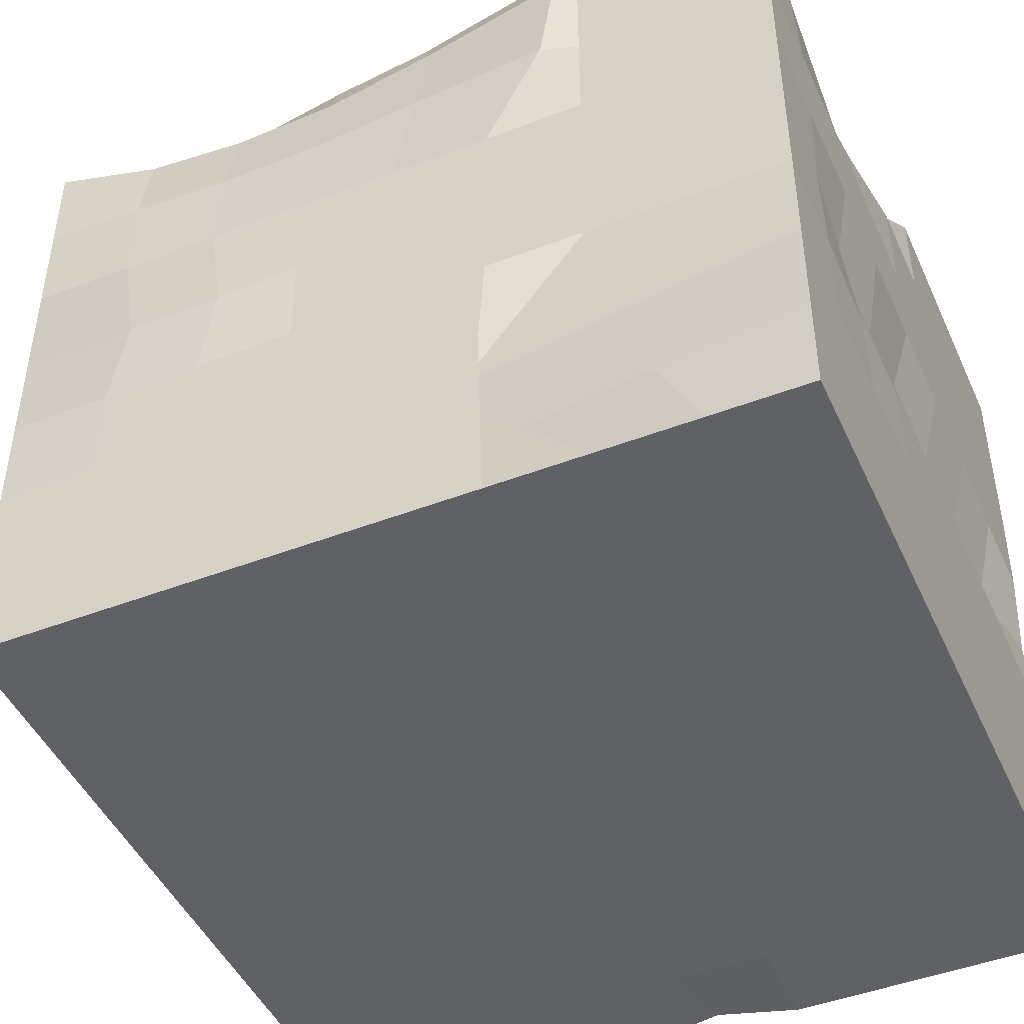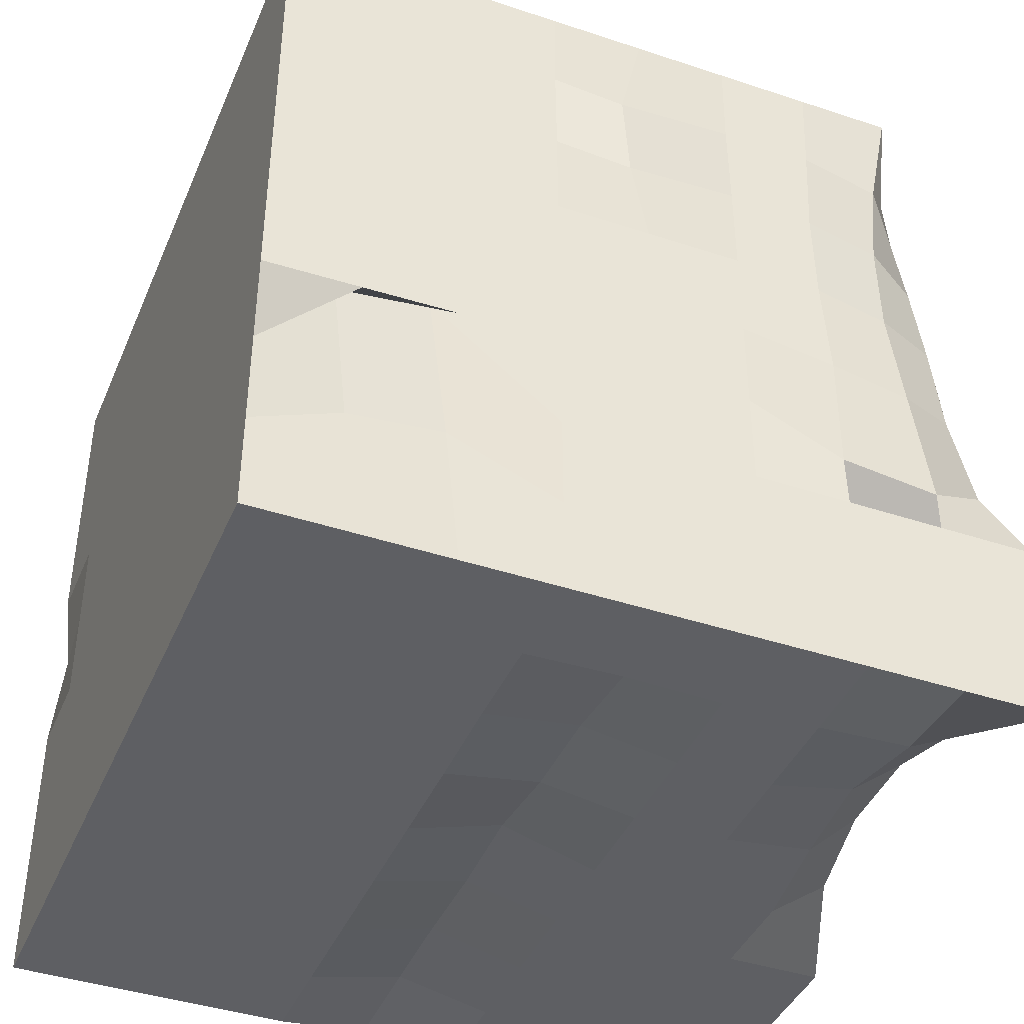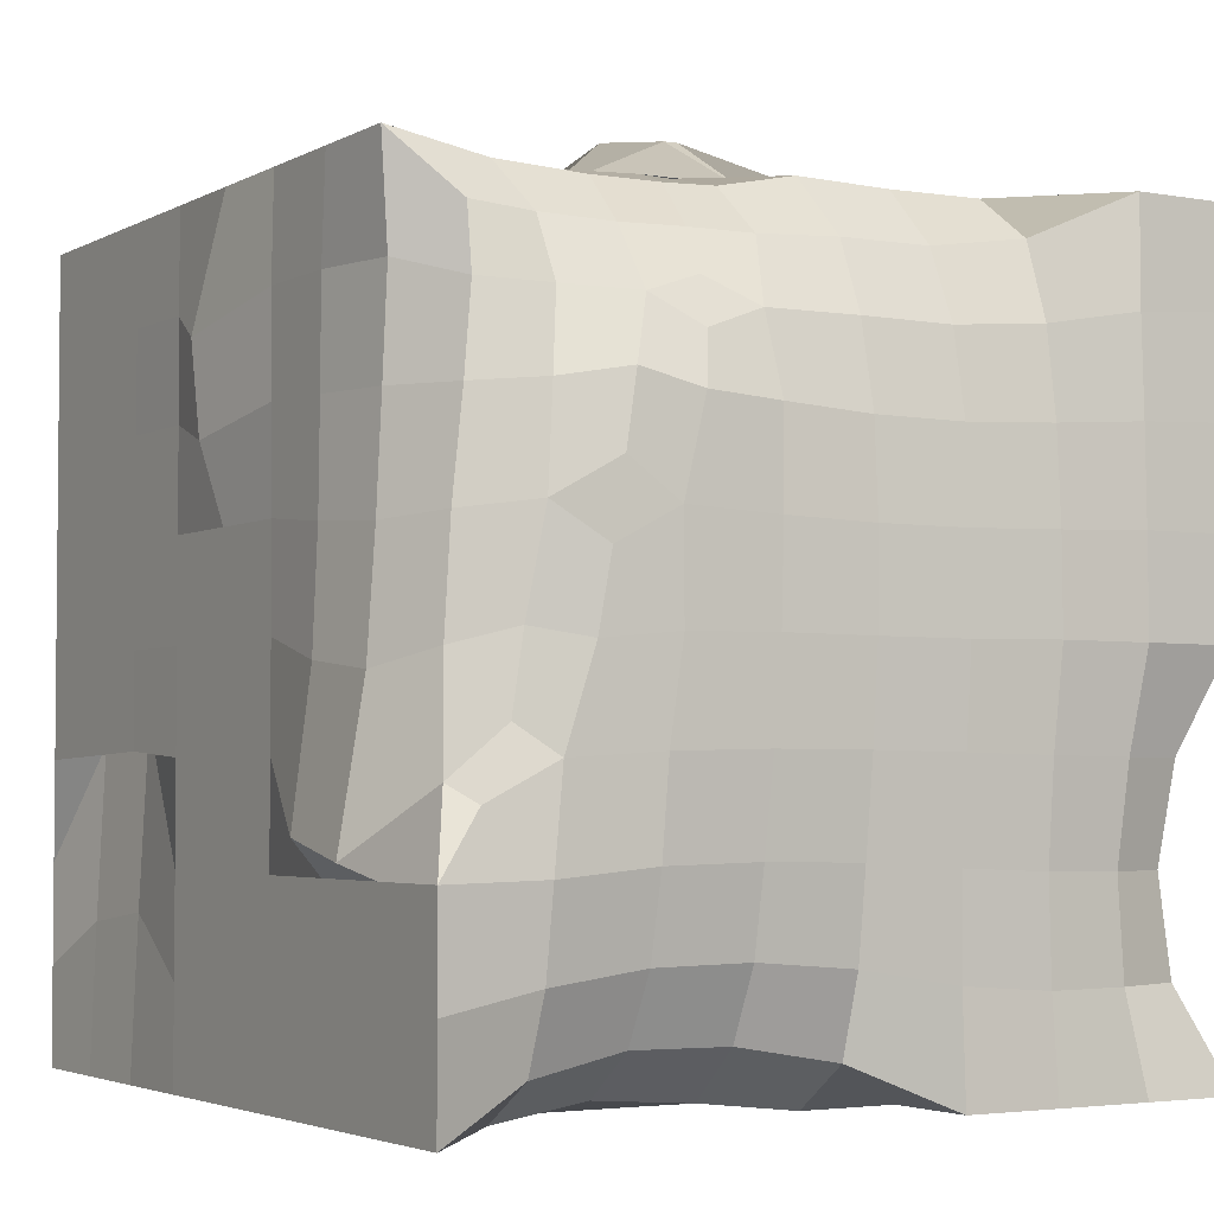
<metadata>
{"format":"obj","ext":"obj","renderer":"f3d","projection":"perspective","resolution":1024,"background":"white","views":[{"elev":-46.5,"azim":113.6,"up":"+Y"},{"elev":-41.5,"azim":68.1,"up":"+Z"},{"elev":-3.4,"azim":148.8,"up":"+Z"}]}
</metadata>
<code>
o Cube
v 1 1 -1
v 1 -1 -1
v 0.8412 0.8161 0.8539
v 1 -1 1
v -1 1 -1
v -1 -1 -1
v -1 1 1
v -1 -1 1
v -0.977 -0.9706 -0.03822
v 0 -1 -1
v 1 0 -1
v -1.005 3.9e-05 1.005
v 1 0 1
v -0.9879 -0.0192 -0.9875
v -0.02427 0.8771 0.849
v 0.9184 0.868 -0.03958
v 0 -1 1
v -1 1 0
v 0.000757 0.9076 -0.888
v 1 -1 0
v -3.7e-05 2.1e-05 -0.9256
v 1 0 0
v 0 -1 0
v -0.8572 0.01934 -0.02304
v -0.02168 -0.02958 1.209
v -0.01043 1.025 -0.004565
v -1 -1 0.5
v -0.5 -1 -1
v 1 -0.5 -1
v -1.004 0.5 1.004
v 1 -0.5 1
v -1 -0.5 -1
v -0.5039 0.9078 0.8856
v 0.8641 0.8466 0.4834
v 0.5 -1 1
v -0.8744 0.8951 -0.5004
v 0.4995 0.8695 -0.8417
v 1 -1 -0.5
v -1 -1 -0.5
v 0.5 -1 -1
v 1 0.5 -1
v -1.004 -0.5 1.004
v 1 0.5 1
v -1 0.5 -1
v 0.5067 0.8408 0.8355
v 1 1 -0.5
v -0.5 -1 1
v -1 1 0.5
v -0.5 1 -1
v 1 -1 0.5
v 0.5 0.000215 -0.9603
v -0.5 1.3e-05 -0.9362
v 0 -0.5 -1
v 0 0.5 -1
v 1.033 -0.05927 0.4438
v 1 0 -0.5
v 1 -0.5 0
v 1.018 0.4876 -0.05798
v 0 -1 0.5
v 0 -1 -0.5
v -0.5 -1 0
v 0.5 -1 0
v -0.9903 -0.01247 -0.5012
v -0.9853 -0.01952 0.4983
v -0.9004 -0.5044 -0.02203
v -0.9675 0.4973 -0.009122
v -0.502 0.000373 1.049
v 0.5 0 1
v 0 -0.5 1
v 0.00126 0.518 1.019
v -0.0217 0.9999 0.4576
v 0.004086 0.9985 -0.4711
v 0.4608 1.022 -0.006661
v -0.502 1.024 -0.000374
v -0.4744 1.002 -0.4962
v 0.4985 0.9967 -0.4716
v 0.5659 1.015 0.5167
v 0.5 0.5 1.007
v 0.5 -0.5 1
v -0.5001 -0.5011 1.021
v -1 0.5 0.5
v -1 -0.5 0.5
v -1 -0.5 -0.5
v 0.5 -1 -0.5
v -0.5 -1 -0.5
v -0.5 -1 0.5
v 1 0.5 -0.5
v 0.9351 -0.5618 -0.1617
v 1 -0.5 0.5
v -0.5 0.5 -1
v -0.5 -0.5 -1
v 0.5 -0.5 -1
v 0.5 0.5 -1
v 0.999 0.4781 0.489
v 0.5 -1 0.5
v -1 0.5 -0.5
v -0.5008 0.5005 1.021
v -0.5057 1.003 0.4695
v -1 -1 0.75
v -0.75 -1 -1
v 1 -0.75 -1
v -1 0.75 1
v 1 -0.75 1
v -1 -0.75 -1
v -0.75 1 1
v 0.8388 0.8322 0.6977
v 0.75 -1 1
v -0.8961 0.9124 -0.7503
v 0.7496 0.9043 -0.8868
v 1 -1 -0.75
v -1 -1 -0.25
v 0.25 -1 -1
v 1 0.25 -1
v -1.007 -0.25 1.007
v 1 0.25 1
v -0.9979 0.2501 -0.9978
v 0.3398 0.84 0.8416
v 0.894 0.9756 -0.3508
v -0.25 -1 1
v -1 1 0.25
v -0.25 1 -1
v 1 -1 0.25
v 0.7501 -1.8e-05 -0.9939
v -0.2508 0.000259 -0.9394
v 0 -0.75 -1
v 0 0.25 -1
v 1.044 -0.08045 0.6737
v 1 0 -0.25
v 1 -0.75 0
v 1 0.25 0
v 0 -1 0.75
v 0 -1 -0.25
v -0.75 -1 0
v 0.25 -1 0
v -0.9838 -0.008268 -0.7515
v -0.9962 -0.004853 0.2496
v -0.937 -0.7433 -0.01996
v -0.8823 0.2565 -0.01911
v -0.7511 0.000191 1.025
v 0.2516 -0.000732 1.02
v 0 -0.75 1
v 0.02864 0.2623 1.161
v -0.02064 0.9556 0.6706
v -0.001535 1.018 -0.2393
v 0.6532 1.009 -0.02538
v -0.253 1.025 -0.004853
v -1 -1 0.25
v -0.25 -1 -1
v 1 -0.25 -1
v -1.004 0.25 1.004
v 1 -0.25 1
v -1 -0.25 -1
v -0.2599 0.8803 0.8511
v 0.8962 0.8562 0.229
v 0.25 -1 1
v -0.9063 0.9214 -0.2503
v 0.2502 0.8731 -0.8447
v 1 -1 -0.25
v -1 -1 -0.75
v 0.75 -1 -1
v 1 0.75 -1
v -1 -0.75 1
v 1 0.75 1
v -1 0.75 -1
v 0.6899 0.8278 0.8406
v 1 1 -0.75
v -0.75 -1 1
v -1 1 0.75
v -0.75 1 -1
v 1 -1 0.75
v 0.25 0.000107 -0.9591
v -0.7516 0.000542 -0.9418
v 0 -0.25 -1
v 0 0.75 -1
v 1 0 0.25
v 1 0 -0.75
v 1 -0.25 0
v 1.003 0.7027 -0.08315
v 0 -1 0.25
v 0 -1 -0.75
v -0.25 -1 0
v 0.75 -1 0
v -1 0.004518 -0.249
v -0.9732 -0.03352 0.7505
v -0.8847 -0.2523 -0.01051
v -1 0.75 0
v -0.253 -0.002277 1.079
v 0.75 0 1
v -0.001607 -0.2549 1.013
v -0.000313 0.7497 0.9995
v -0.01685 1.02 0.2293
v 0.003156 0.9691 -0.6906
v 0.2294 1.024 -0.00348
v -0.7506 1.016 -0.000202
v -0.4835 1.012 -0.2477
v -0.4815 1 -0.75
v -0.2388 1.008 -0.4857
v -0.6932 0.9694 -0.5005
v 0.4909 1.013 -0.2444
v 0.4994 0.955 -0.6735
v 0.7509 1.009 -0.4937
v 0.2504 0.9904 -0.4663
v 0.3764 0.9768 0.6107
v 0.5952 1.02 0.3397
v 0.7198 0.9487 0.4912
v 0.2104 1.007 0.4695
v 0.2466 0.5032 1.02
v 0.75 0.5 1
v 0.5001 0.25 1.014
v 0.4982 0.7133 0.9565
v 0.25 -0.5 1
v 0.75 -0.5 1
v 0.5 -0.75 1
v 0.5 -0.25 1
v -0.7505 -0.5008 1.025
v -0.2478 -0.5003 1.007
v -0.5 -0.75 1
v -0.5014 -0.2533 1.07
v -1 0.5 0.25
v -1 0.5 0.75
v -1 0.25 0.5
v -1 0.75 0.5
v -1 -0.5 0.25
v -1 -0.5 0.75
v -1 -0.75 0.5
v -0.9999 -0.2503 0.5
v -1 -0.5 -0.75
v -1 -0.5 -0.25
v -1 -0.75 -0.5
v -1 -0.25 -0.5
v 0.5 -1 -0.25
v 0.5 -1 -0.75
v 0.25 -1 -0.5
v 0.75 -1 -0.5
v -0.5 -1 -0.25
v -0.5 -1 -0.75
v -0.75 -1 -0.5
v -0.25 -1 -0.5
v -0.5 -1 0.75
v -0.5 -1 0.25
v -0.75 -1 0.5
v -0.25 -1 0.5
v 1.053 0.4639 -0.4181
v 1 0.5 -0.75
v 1 0.25 -0.5
v 1 0.75 -0.5
v 0.9969 -0.5029 -0.2339
v 0.9723 -0.5264 -0.6056
v 0.9456 -0.8018 -0.2164
v 1 -0.25 -0.5
v 1 -0.5 0.75
v 1 -0.5 0.25
v 1 -0.75 0.5
v 1 -0.2504 0.4996
v -0.25 0.5 -1
v -0.75 0.5 -1
v -0.5 0.25 -1
v -0.5 0.75 -1
v -0.25 -0.5 -1
v -0.75 -0.5 -1
v -0.5 -0.75 -1
v -0.5 -0.25 -1
v 0.75 -0.5 -1
v 0.25 -0.5 -1
v 0.5 -0.75 -1
v 0.5 -0.25 -0.9951
v 0.75 0.5 -1
v 0.25 0.5 -1
v 0.5 0.25 -1.002
v 0.4996 0.722 -0.9541
v 1.003 0.4882 0.7449
v 1.003 0.48 0.227
v 1.001 0.2487 0.4988
v 0.9634 0.6883 0.4845
v 0.5 -1 0.75
v 0.5 -1 0.25
v 0.25 -1 0.5
v 0.75 -1 0.5
v -1 0.5 -0.75
v -0.9925 0.4921 -0.2455
v -1 0.25 -0.5
v -1 0.75 -0.5
v -0.7503 0.5001 1.019
v -0.2509 0.5009 1.021
v -0.501 0.2511 1.019
v -0.5 0.75 1
v -0.5057 0.972 0.69
v -0.5042 1.018 0.2373
v -0.2618 0.9983 0.4571
v -0.7522 1.007 0.4878
v -0.7512 1.013 0.2468
v -0.2586 1.018 0.2299
v -0.2616 0.9579 0.6695
v -0.2504 0.7482 0.9961
v -0.2521 0.2519 1.04
v -0.7505 0.2503 1.016
v -1 0.75 -0.25
v -1 0.25 -0.25
v -1 0.25 -0.75
v 0.75 -1 0.25
v 0.25 -1 0.25
v 0.25 -1 0.75
v 0.9744 0.6848 0.2149
v 1 0.25 0.25
v 1.003 0.2454 0.7456
v 0.25 0.7326 -0.972
v 0.25 0.25 -1
v 0.75 0.25 -1
v 0.25 -0.25 -1
v 0.25 -0.75 -1
v 0.75 -0.75 -1
v -0.75 -0.25 -1
v -0.75 -0.75 -1
v -0.25 -0.75 -1
v -0.75 0.75 -1
v -0.75 0.25 -0.9982
v -0.25 0.25 -1
v 1 -0.25 0.25
v 1 -0.75 0.25
v 1 -0.75 0.75
v 1 -0.25 -0.75
v 0.9782 -0.7708 -0.6363
v 0.9985 -0.7514 -0.2422
v 1 0.75 -0.75
v 1 0.25 -0.75
v 1 0.25 -0.25
v -0.25 -1 0.25
v -0.75 -1 0.25
v -0.75 -1 0.75
v -0.25 -1 -0.75
v -0.75 -1 -0.75
v -0.75 -1 -0.25
v 0.75 -1 -0.75
v 0.25 -1 -0.75
v 0.25 -1 -0.25
v -1 -0.25 -0.25
v -1 -0.75 -0.25
v -1 -0.75 -0.75
v -1.001 -0.25 0.75
v -1 -0.75 0.75
v -1 -0.75 0.25
v -1 0.75 0.75
v -1 0.25 0.75
v -1 0.25 0.25
v -0.2312 -0.2625 1.028
v -0.25 -0.75 1
v -0.75 -0.75 1
v 0.75 -0.25 1
v 0.75 -0.75 1
v 0.25 -0.75 1
v 0.7333 0.7174 0.9648
v 0.75 0.25 1
v 0.2519 0.251 1.057
v 0.2226 1.023 0.235
v 0.6215 1.013 0.1593
v 0.6849 0.9004 0.6861
v 0.2508 0.9534 -0.6699
v 0.7498 0.9737 -0.7041
v 0.8214 0.9642 -0.1885
v -0.7055 0.9747 -0.7504
v -0.2421 0.999 -0.7319
v -0.2428 1.019 -0.243
v -0.715 0.988 -0.2504
v 0.243 1.016 -0.2384
v 0.353 0.9157 0.7311
v 0.3169 0.7133 0.9582
v 0.25 -0.25 1
v -0.7521 -0.2508 1.046
v -1 0.75 0.25
v -1 -0.25 0.25
v -1 -0.25 -0.75
v 0.75 -1 -0.25
v -0.25 -1 -0.25
v -0.25 -1 0.75
v 1.068 0.704 -0.4642
v 1 -0.25 -0.25
v 1.001 -0.2527 0.7474
v -0.25 0.75 -1
v -0.25 -0.25 -1
v 0.75 -0.25 -1
v 0.7499 0.7427 -0.9893
v 0.9648 0.7134 0.7412
v 0.75 -1 0.75
v -1 0.75 -0.75
v -0.75 0.75 1
v -0.7519 0.9988 0.7326
v 1 -0.75 -1
v 1 -1 -1
v 0.75 -1 1
v 1 -1 1
v 1 -1 -0.75
v 1 0.25 -1
v 1 0 -1
v -0.25 -1 1
v 0 -1 1
v 1 -1 0.25
v 1 -1 0
v -0.005001 0.2651 1.161
v 0.0243 -0.02947 1.211
v 1 -0.25 -1
v 1 -0.5 -1
v 0.25 -1 1
v 0.5 -1 1
v 1 -1 -0.25
v 1 -1 -0.5
v 1 0.75 -1
v 1 0.5 -1
v 1 1 -0.75
v 1 1 -0.5
v 0.4664 1.028 0.2449
v 0.4099 1.028 0.4786
v 0.2473 0.5044 1.007
v 0.001302 0.5063 1.028
v 0.9424 0.9121 -0.3069
v 1 -1 0.5
v 1 1 -1
v 1 -1 0.75
v 6e-05 -0.2522 1.017
v 0.4978 0.939 0.6809
v 0.75 -1 0.5
v -0.2379 -0.258 1.042
v -0.2487 -0.5004 1.008
v -0.25 -0.75 1
v 0.7908 0.961 -0.001372
v 0.7481 0.9778 0.2471
v 0.7248 1 -0.2591
v 0.2207 0.9516 0.6682
v 0.1822 0.8642 0.8385
v 0.1898 0.7271 0.9614
v 0.75 -1 0.75
f 386 168 7 105
f 385 105 7 102
f 384 108 5 164
f 430 170 4 389
f 382 106 3 163
f 381 109 416 406
f 380 123 393 400
f 379 124 21 173
f 378 121 19 174
f 377 127 13 151
f 376 128 22 177
f 375 414 16 178
f 374 131 395 394
f 373 132 23 181
f 372 404 397 182
f 371 135 14 152
f 370 136 24 185
f 369 120 18 186
f 368 139 12 114
f 367 140 399 418
f 429 428 15 190
f 427 143 15 428
f 364 144 26 193
f 363 156 18 194
f 362 195 74 146
f 361 196 75 197
f 360 108 36 198
f 426 199 73 145
f 358 200 76 201
f 357 192 72 202
f 356 419 45 165
f 425 204 77 205
f 354 191 71 206
f 353 207 70 142
f 352 208 78 209
f 351 165 45 210
f 350 211 69 141
f 349 212 79 213
f 348 188 68 214
f 347 215 42 162
f 423 422 80 217
f 421 187 67 218
f 344 219 66 138
f 343 220 81 221
f 342 168 48 222
f 341 223 65 137
f 340 224 82 225
f 339 184 64 226
f 338 227 32 104
f 337 228 83 229
f 336 183 63 230
f 335 231 62 134
f 334 232 84 233
f 333 391 405 234
f 332 235 61 133
f 331 236 85 237
f 330 180 60 238
f 329 239 47 167
f 328 240 86 241
f 327 179 59 242
f 326 243 58 130
f 325 244 87 245
f 324 166 46 246
f 323 247 57 129
f 322 248 88 249
f 321 176 56 250
f 320 251 31 103
f 319 252 89 253
f 318 175 55 254
f 317 255 54 126
f 316 256 90 257
f 315 169 49 258
f 314 259 53 125
f 313 260 91 261
f 312 172 52 262
f 311 263 401 387
f 310 264 92 265
f 309 171 51 266
f 308 267 407 392
f 307 268 93 269
f 306 157 37 270
f 305 271 43 115
f 304 272 94 273
f 303 154 34 274
f 302 275 403 402
f 301 276 95 277
f 300 396 50 420
f 299 279 44 116
f 298 280 96 281
f 297 156 36 282
f 296 283 30 150
f 295 284 97 285
f 294 153 33 286
f 293 287 33 153
f 292 288 98 289
f 291 120 48 290
f 288 291 290 98
f 74 194 291 288
f 194 18 120 291
f 191 292 289 71
f 26 146 292 191
f 146 74 288 292
f 143 293 153 15
f 71 289 293 143
f 289 98 287 293
f 284 294 286 97
f 413 190 294 284
f 190 15 153 294
f 187 295 285 67
f 25 398 295 187
f 398 413 284 295
f 139 296 150 12
f 67 285 296 139
f 285 97 283 296
f 280 297 282 96
f 66 186 297 280
f 186 18 156 297
f 183 298 281 63
f 24 138 298 183
f 138 66 280 298
f 135 299 116 14
f 63 281 299 135
f 281 96 279 299
f 276 300 420 95
f 62 182 300 276
f 182 397 396 300
f 179 301 277 59
f 23 134 301 179
f 134 62 276 301
f 131 302 402 395
f 59 277 302 131
f 277 95 275 302
f 272 303 274 94
f 58 178 303 272
f 178 16 154 303
f 175 304 273 55
f 22 130 304 175
f 130 58 272 304
f 127 305 115 13
f 55 273 305 127
f 273 94 271 305
f 268 306 270 93
f 54 174 306 268
f 174 19 157 306
f 171 307 269 51
f 21 126 307 171
f 126 54 268 307
f 123 308 392 393
f 51 269 308 123
f 269 93 267 308
f 264 309 266 92
f 53 173 309 264
f 173 21 171 309
f 112 310 265 40
f 10 125 310 112
f 125 53 264 310
f 160 311 387 388
f 40 265 311 160
f 265 92 263 311
f 260 312 262 91
f 32 152 312 260
f 152 14 172 312
f 100 313 261 28
f 6 104 313 100
f 104 32 260 313
f 148 314 125 10
f 28 261 314 148
f 261 91 259 314
f 256 315 258 90
f 44 164 315 256
f 164 5 169 315
f 172 316 257 52
f 14 116 316 172
f 116 44 256 316
f 124 317 126 21
f 52 257 317 124
f 257 90 255 317
f 252 318 254 89
f 57 177 318 252
f 177 22 175 318
f 122 319 253 415
f 20 129 319 122
f 129 57 252 319
f 417 320 103 390
f 415 253 320 417
f 253 89 251 320
f 248 321 250 88
f 29 149 321 248
f 149 11 176 321
f 110 322 249 38
f 2 101 322 110
f 101 29 248 322
f 158 323 129 20
f 38 249 323 158
f 249 88 247 323
f 244 324 246 87
f 41 161 324 244
f 161 1 166 324
f 176 325 245 56
f 11 113 325 176
f 113 41 244 325
f 128 326 130 22
f 56 245 326 128
f 245 87 243 326
f 240 327 242 86
f 61 181 327 240
f 181 23 179 327
f 147 328 241 27
f 9 133 328 147
f 133 61 240 328
f 99 329 167 8
f 27 241 329 99
f 241 86 239 329
f 236 330 238 85
f 28 148 330 236
f 148 10 180 330
f 159 331 237 39
f 6 100 331 159
f 100 28 236 331
f 111 332 133 9
f 39 237 332 111
f 237 85 235 332
f 232 333 234 84
f 40 160 333 232
f 160 388 391 333
f 180 334 233 60
f 10 112 334 180
f 112 40 232 334
f 132 335 134 23
f 60 233 335 132
f 233 84 231 335
f 228 336 230 83
f 65 185 336 228
f 185 24 183 336
f 111 337 229 39
f 9 137 337 111
f 137 65 228 337
f 159 338 104 6
f 39 229 338 159
f 229 83 227 338
f 224 339 226 82
f 42 114 339 224
f 114 12 184 339
f 99 340 225 27
f 8 162 340 99
f 162 42 224 340
f 147 341 137 9
f 27 225 341 147
f 225 82 223 341
f 220 342 222 81
f 30 102 342 220
f 102 7 168 342
f 184 343 221 64
f 12 150 343 184
f 150 30 220 343
f 136 344 138 24
f 64 221 344 136
f 221 81 219 344
f 422 421 218 80
f 69 418 345 216
f 189 25 187 421
f 394 423 217 47
f 17 141 346 119
f 141 69 216 346
f 167 347 162 8
f 47 217 347 167
f 217 80 215 347
f 212 348 214 79
f 31 151 348 212
f 151 13 188 348
f 107 349 213 35
f 390 103 349 107
f 103 31 212 349
f 155 350 141 17
f 35 213 350 155
f 213 79 211 350
f 208 351 210 78
f 43 163 351 208
f 163 3 165 351
f 188 352 209 68
f 13 115 352 188
f 115 43 208 352
f 140 353 142 399
f 68 209 353 140
f 209 78 207 353
f 410 354 206 411
f 73 193 354 410
f 193 26 191 354
f 154 425 205 34
f 16 424 425 154
f 145 73 410 355
f 106 356 165 3
f 34 205 356 106
f 205 77 419 356
f 200 357 202 76
f 37 157 357 200
f 157 19 192 357
f 408 358 201 409
f 416 109 358 408
f 109 37 200 358
f 414 359 424 16
f 409 201 426 118
f 201 76 199 426
f 196 360 198 75
f 49 169 360 196
f 169 5 108 360
f 192 361 197 72
f 19 121 361 192
f 121 49 196 361
f 144 362 146 26
f 72 197 362 144
f 197 75 195 362
f 195 363 194 74
f 75 198 363 195
f 198 36 156 363
f 199 364 193 73
f 76 202 364 199
f 202 72 144 364
f 419 365 117 45
f 411 206 427 203
f 206 71 143 427
f 412 429 190 413
f 78 210 366 207
f 210 45 117 366
f 211 367 418 69
f 79 214 367 211
f 214 68 140 367
f 215 368 114 42
f 80 218 368 215
f 218 67 139 368
f 219 369 186 66
f 81 222 369 219
f 222 48 120 369
f 223 370 185 65
f 82 226 370 223
f 226 64 136 370
f 227 371 152 32
f 83 230 371 227
f 230 63 135 371
f 231 372 182 62
f 84 234 372 231
f 234 405 404 372
f 235 373 181 61
f 85 238 373 235
f 238 60 132 373
f 239 374 394 47
f 86 242 374 239
f 242 59 131 374
f 243 375 178 58
f 87 246 375 243
f 246 46 414 375
f 247 376 177 57
f 88 250 376 247
f 250 56 128 376
f 251 377 151 31
f 89 254 377 251
f 254 55 127 377
f 255 378 174 54
f 90 258 378 255
f 258 49 121 378
f 259 379 173 53
f 91 262 379 259
f 262 52 124 379
f 263 380 400 401
f 92 266 380 263
f 266 51 123 380
f 267 381 406 407
f 93 270 381 267
f 270 37 109 381
f 271 382 163 43
f 94 274 382 271
f 274 34 106 382
f 275 430 389 403
f 95 420 430 275
f 278 415 417 383
f 279 384 164 44
f 96 282 384 279
f 282 36 108 384
f 283 385 102 30
f 97 286 385 283
f 286 33 105 385
f 287 386 105 33
f 98 290 386 287
f 290 48 168 386
f 101 2 388 387
f 390 107 389 4
f 2 110 391 388
f 113 11 393 392
f 17 119 394 395
f 20 122 396 397
f 399 142 398 25
f 149 29 401 400
f 35 155 402 403
f 38 158 404 405
f 161 41 407 406
f 46 166 408 409
f 77 204 410 411
f 70 207 412 413
f 29 101 387 401
f 107 35 403 389
f 110 38 405 391
f 41 113 392 407
f 414 46 409 118
f 122 415 50 396
f 142 70 413 398
f 11 149 400 393
f 155 17 395 402
f 158 20 397 404
f 1 161 406 416
f 166 1 416 408
f 417 390 4 170
f 418 399 25 189
f 419 77 411 203
f 415 278 420 50
f 345 418 189 421
f 216 345 421 422
f 119 346 423 394
f 346 216 422 423
f 425 424 145 355
f 204 425 355 410
f 424 359 426 145
f 359 414 118 426
f 117 365 427 428
f 365 419 203 427
f 207 366 429 412
f 366 117 428 429
f 278 383 430 420
f 383 417 170 430

</code>
